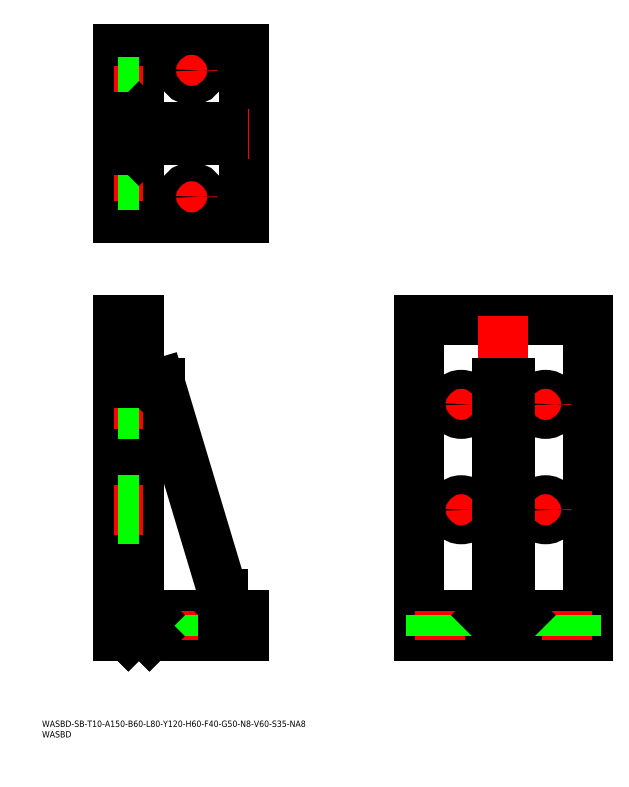
<metadata>
{"format":"dxf","ext":"dxf","renderer":"ezdxf+matplotlib","layout":"modelspace","background":"white","min_lineweight":24,"dpi":150}
</metadata>
<code>
0
SECTION
2
ENTITIES
0
INSERT
8
0
2
*U1
10
0
20
0
30
0
0
INSERT
8
0
2
*U2
10
0
20
0
30
0
0
LINE
8
0
10
35.96
20
48.03
30
0
11
35.96
21
198
31
0
0
LINE
8
0
10
35.96
20
198
30
0
11
45.96
21
198
31
0
0
LINE
8
0
10
95.96
20
48.03
30
0
11
35.96
21
48.03
31
0
0
LINE
8
0
10
45.96
20
48.03
30
0
11
45.96
21
198
31
0
0
LINE
8
0
10
95.96
20
58.03
30
0
11
45.96
21
58.03
31
0
0
LINE
8
0
10
95.96
20
48.03
30
0
11
95.96
21
58.03
31
0
0
LINE
8
0
10
178.9
20
48.03
30
0
11
178.9
21
198
31
0
0
LINE
8
0
10
178.9
20
198
30
0
11
258.9
21
198
31
0
0
LINE
8
0
10
258.9
20
198
30
0
11
258.9
21
48.03
31
0
0
LINE
8
0
10
258.9
20
48.03
30
0
11
178.9
21
48.03
31
0
0
LINE
8
0
10
258.9
20
58.03
30
0
11
178.9
21
58.03
31
0
0
LINE
8
0
10
35.96
20
246.5
30
0
11
95.96
21
246.5
31
0
0
LINE
8
0
10
95.96
20
246.5
30
0
11
95.96
21
326.5
31
0
0
LINE
8
0
10
95.96
20
326.5
30
0
11
35.96
21
326.5
31
0
0
LINE
8
0
10
35.96
20
326.5
30
0
11
35.96
21
246.5
31
0
0
LINE
8
0
10
45.96
20
326.5
30
0
11
45.96
21
246.5
31
0
0
LINE
8
0
10
85.96
20
58.03
30
0
11
85.96
21
68.03
31
0
0
LINE
8
0
10
55.96
20
168
30
0
11
45.96
21
168
31
0
0
LINE
8
0
10
55.96
20
168
30
0
11
85.96
21
68.03
31
0
0
LINE
8
CENTER
10
204.9
20
158
30
0
11
192.9
21
158
31
0
0
LINE
8
CENTER
10
198.9
20
164
30
0
11
198.9
21
152
31
0
0
CIRCLE
8
0
10
198.9
20
158
30
0
40
4.5
0
LINE
8
CENTER
10
232.9
20
158
30
0
11
244.9
21
158
31
0
0
LINE
8
CENTER
10
238.9
20
164
30
0
11
238.9
21
152
31
0
0
CIRCLE
8
0
10
238.9
20
158
30
0
40
4.5
0
LINE
8
CENTER
10
204.9
20
108
30
0
11
192.9
21
108
31
0
0
LINE
8
CENTER
10
198.9
20
114
30
0
11
198.9
21
102
31
0
0
CIRCLE
8
0
10
198.9
20
108
30
0
40
4.5
0
LINE
8
CENTER
10
232.9
20
108
30
0
11
244.9
21
108
31
0
0
LINE
8
CENTER
10
238.9
20
114
30
0
11
238.9
21
102
31
0
0
CIRCLE
8
0
10
238.9
20
108
30
0
40
4.5
0
LINE
8
CENTER
10
47.96
20
108
30
0
11
33.96
21
108
31
0
0
LINE
8
CENTER
10
47.96
20
158
30
0
11
33.96
21
158
31
0
0
LINE
8
CENTER
10
47.96
20
306.5
30
0
11
33.96
21
306.5
31
0
0
LINE
8
0
10
45.96
20
302
30
0
11
35.96
21
302
31
0
0
LINE
8
0
10
45.96
20
311
30
0
11
35.96
21
311
31
0
0
LINE
8
CENTER
10
64.96
20
316.5
30
0
11
76.96
21
316.5
31
0
0
LINE
8
CENTER
10
70.96
20
322.5
30
0
11
70.96
21
310.5
31
0
0
CIRCLE
8
0
10
70.96
20
316.5
30
0
40
4.5
0
LINE
8
CENTER
10
64.96
20
256.5
30
0
11
76.96
21
256.5
31
0
0
LINE
8
CENTER
10
70.96
20
262.5
30
0
11
70.96
21
250.5
31
0
0
CIRCLE
8
0
10
70.96
20
256.5
30
0
40
4.5
0
LINE
8
CENTER
10
70.96
20
60.03
30
0
11
70.96
21
46.03
31
0
0
LINE
8
CENTER
10
188.9
20
60.03
30
0
11
188.9
21
46.03
31
0
0
LINE
8
0
10
193.4
20
58.03
30
0
11
193.4
21
48.03
31
0
0
LINE
8
0
10
184.4
20
58.03
30
0
11
184.4
21
48.03
31
0
0
LINE
8
CENTER
10
218.9
20
200
30
0
11
218.9
21
46.03
31
0
0
LINE
8
0
10
215.9
20
168
30
0
11
215.9
21
58.03
31
0
0
LINE
8
0
10
221.9
20
168
30
0
11
221.9
21
58.03
31
0
0
LINE
8
CENTER
10
33.96
20
286.5
30
0
11
97.96
21
286.5
31
0
0
LINE
8
0
10
45.96
20
283.5
30
0
11
85.96
21
283.5
31
0
0
LINE
8
0
10
45.96
20
289.5
30
0
11
85.96
21
289.5
31
0
0
LINE
8
0
10
215.9
20
168
30
0
11
221.9
21
168
31
0
0
LINE
8
0
10
85.96
20
289.5
30
0
11
85.96
21
283.5
31
0
0
LINE
8
0
10
55.96
20
283.5
30
0
11
55.96
21
289.5
31
0
0
LINE
8
0
10
221.9
20
68.03
30
0
11
215.9
21
68.03
31
0
0
LINE
8
CENTER
10
47.96
20
266.5
30
0
11
33.96
21
266.5
31
0
0
LINE
8
0
10
45.96
20
271
30
0
11
35.96
21
271
31
0
0
LINE
8
0
10
45.96
20
262
30
0
11
35.96
21
262
31
0
0
LINE
8
0
10
45.96
20
153.5
30
0
11
35.96
21
153.5
31
0
0
LINE
8
0
10
45.96
20
162.5
30
0
11
35.96
21
162.5
31
0
0
LINE
8
0
10
45.96
20
103.5
30
0
11
35.96
21
103.5
31
0
0
LINE
8
0
10
45.96
20
112.5
30
0
11
35.96
21
112.5
31
0
0
LINE
8
CENTER
10
248.9
20
60.03
30
0
11
248.9
21
46.03
31
0
0
LINE
8
0
10
244.4
20
58.03
30
0
11
244.4
21
48.03
31
0
0
LINE
8
0
10
253.4
20
58.03
30
0
11
253.4
21
48.03
31
0
0
LINE
8
0
10
75.46
20
58.03
30
0
11
75.46
21
48.03
31
0
0
LINE
8
0
10
66.46
20
58.03
30
0
11
66.46
21
48.03
31
0
0
INSERT
8
0
2
*U3
10
0
20
0
30
0
0
INSERT
8
0
2
*U4
10
0
20
0
30
0
0
LINE
8
0
10
45.96
20
294.5
30
0
11
50.96
21
289.5
31
0
0
LINE
8
0
10
45.96
20
278.5
30
0
11
50.96
21
283.5
31
0
0
INSERT
8
0
2
*U5
10
0
20
0
30
0
0
LINE
8
0
10
45.96
20
173
30
0
11
50.96
21
168
31
0
0
INSERT
8
0
2
*U6
10
0
20
0
30
0
0
LINE
8
0
10
45.96
20
63.03
30
0
11
50.96
21
58.03
31
0
0
INSERT
8
0
2
*U7
10
0
20
0
30
0
0
LINE
8
0
10
85.96
20
63.03
30
0
11
90.96
21
58.03
31
0
0
INSERT
8
0
2
*U8
10
0
20
0
30
0
0
LINE
8
0
10
45.96
20
53.03
30
0
11
50.96
21
48.03
31
0
0
INSERT
8
0
2
*U9
10
0
20
0
30
0
0
LINE
8
0
10
45.96
20
53.03
30
0
11
40.96
21
48.03
31
0
0
INSERT
8
0
2
*U10
10
0
20
0
30
0
0
LINE
8
0
10
221.9
20
63.03
30
0
11
226.9
21
58.03
31
0
0
INSERT
8
0
2
*U11
10
0
20
0
30
0
0
LINE
8
0
10
215.9
20
63.03
30
0
11
210.9
21
58.03
31
0
0
ENDSEC
0
EOF

</code>
